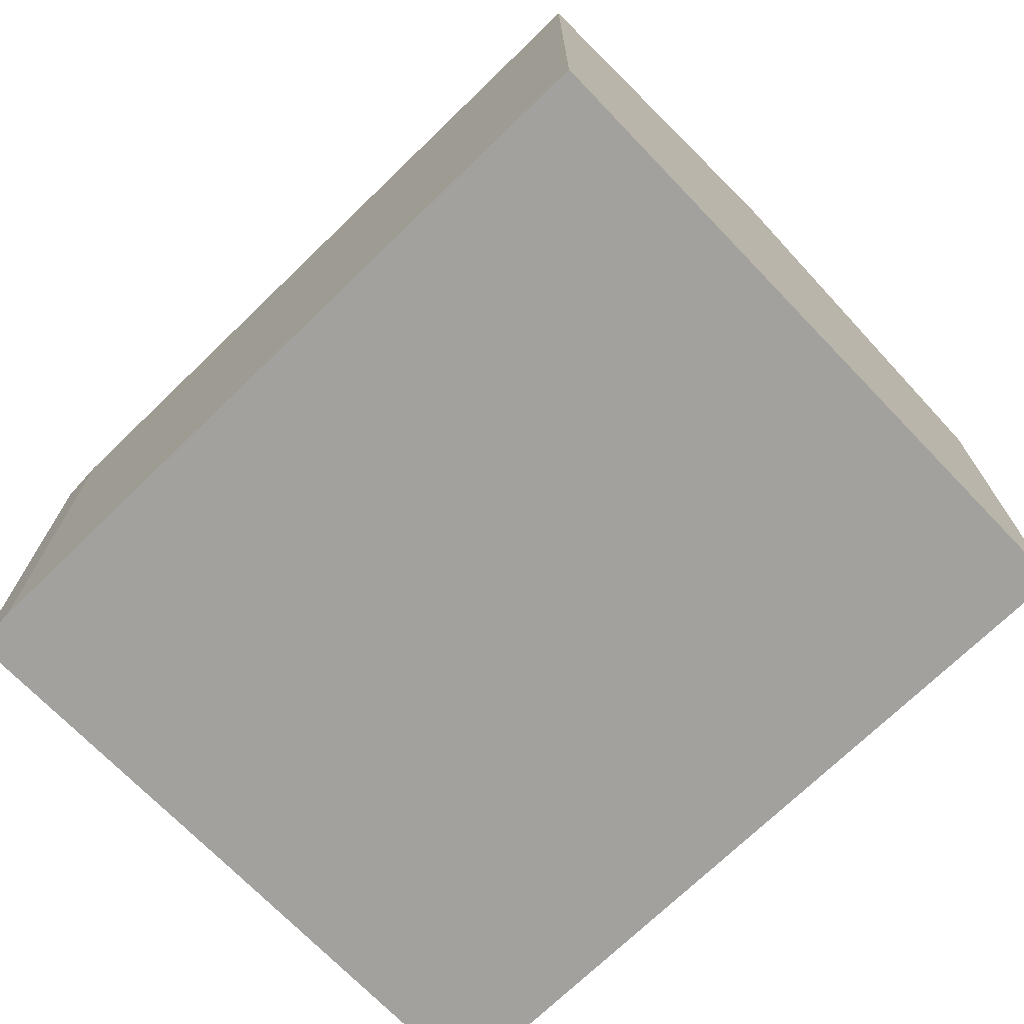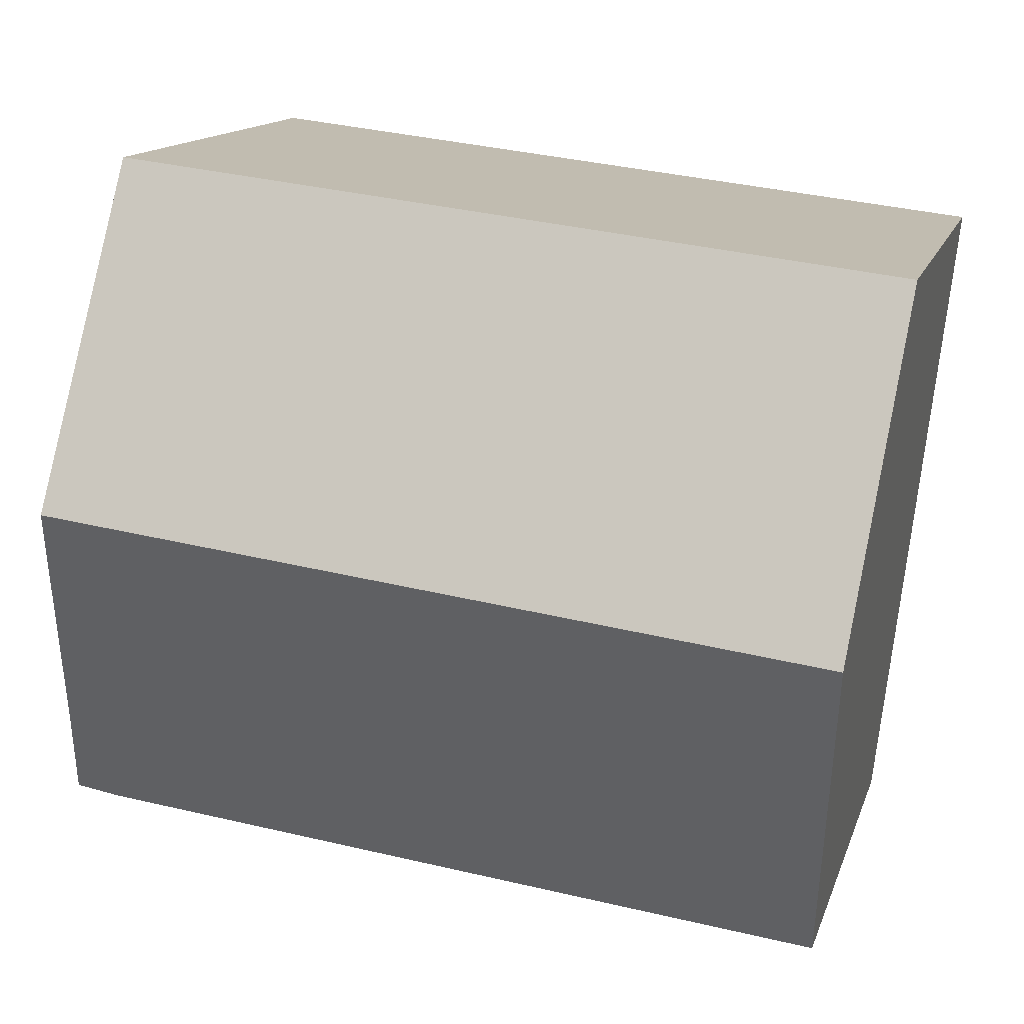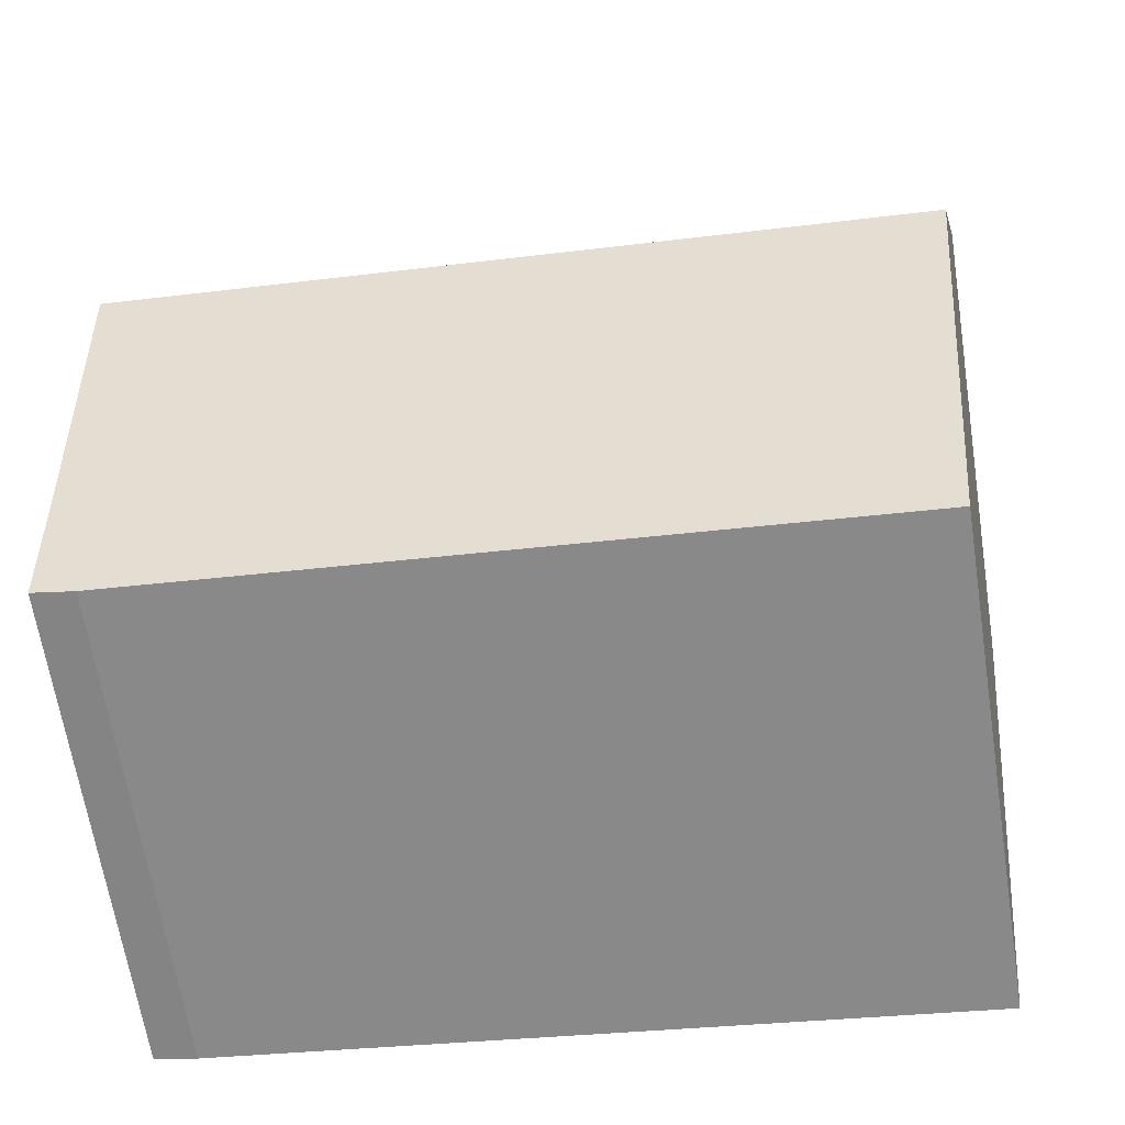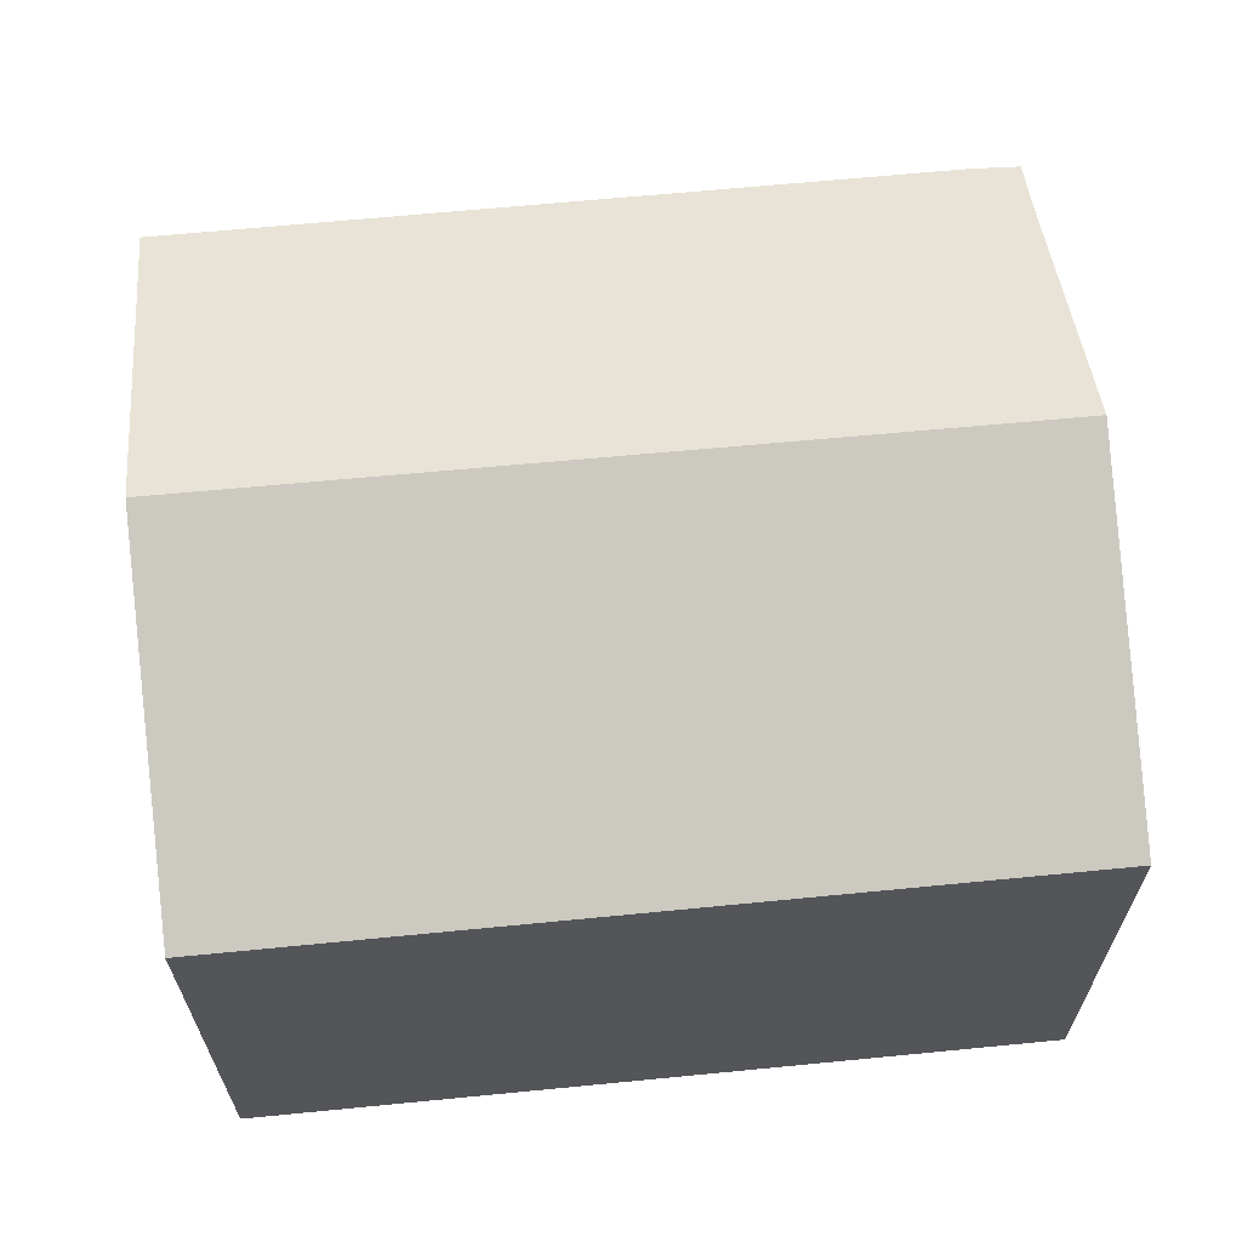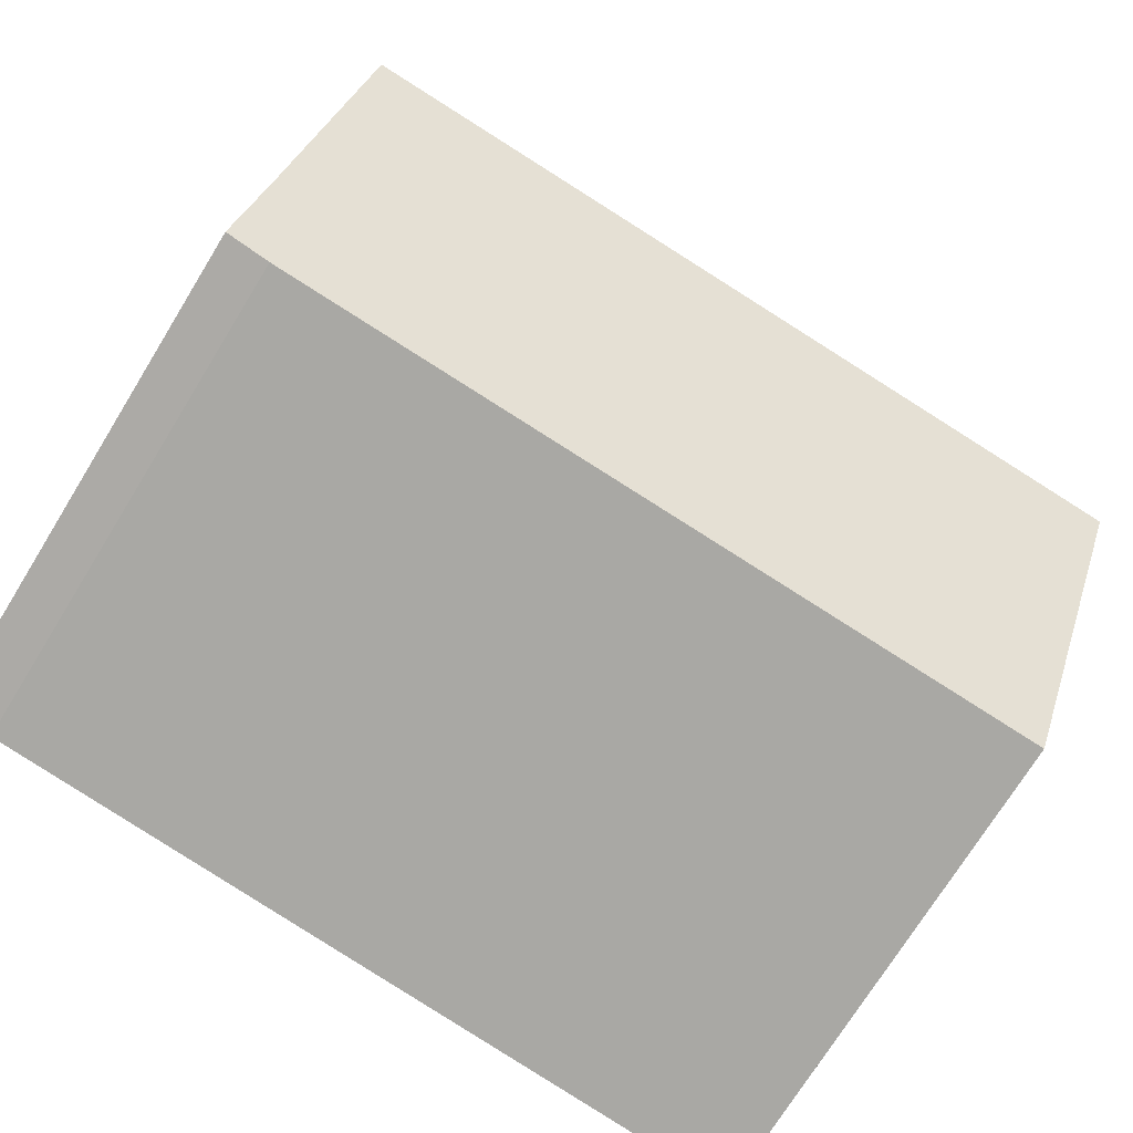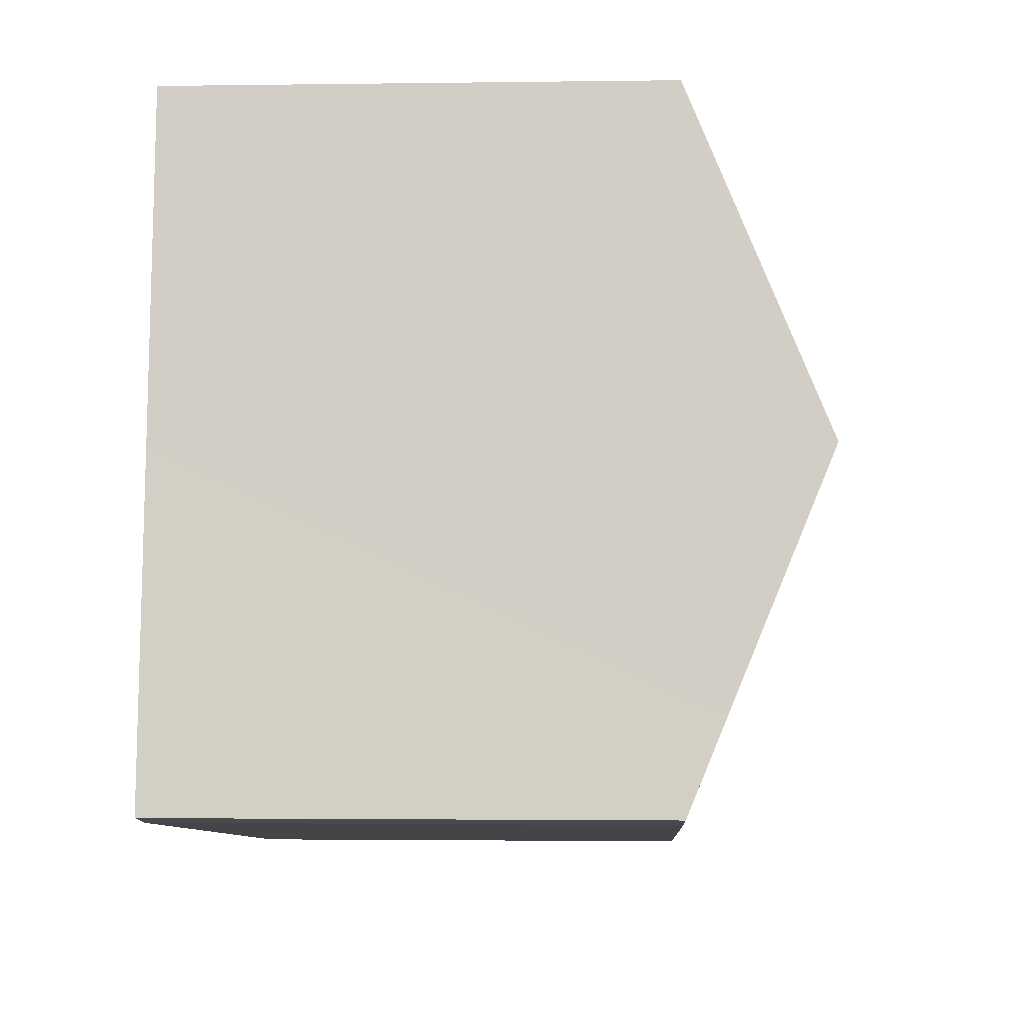
<metadata>
{"format":"obj","ext":"obj","renderer":"f3d","projection":"perspective","resolution":1024,"background":"white","views":[{"elev":-72.0,"azim":-142.6,"up":"+Y"},{"elev":14.1,"azim":-164.8,"up":"+Z"},{"elev":-65.1,"azim":-171.1,"up":"+Z"},{"elev":64.9,"azim":-12.3,"up":"+Y"},{"elev":-72.7,"azim":148.4,"up":"+Z"},{"elev":-2.3,"azim":92.9,"up":"+Z"}]}
</metadata>
<code>
v  0.562 9.13 -4.952
v  12.05 7.093 -8.572
v  1.117 7.11 -9.843
v  12.09 9.13 -3.568
v  12.51 7.66 -7.126
v  12.68 7.11 -8.455
v  0 7.085 4.338e-16
v  11.51 7.1 1.345
v  11.51 -8.236e-17 1.345
v  0 0 0
v  12.09 2.185e-16 -3.568
v  12.68 5.177e-16 -8.455
v  12.51 4.363e-16 -7.126
v  12.05 5.249e-16 -8.572
v  1.117 6.027e-16 -9.843
v  0.562 3.032e-16 -4.952
g defaultobject
f 1 2 3
f 2 1 4
f 2 4 5
f 2 5 6
f 7 4 1
f 4 7 8
f 7 9 8
f 9 7 10
f 9 4 8
f 4 9 5
f 5 9 11
f 5 11 6
f 6 11 12
f 12 11 13
f 12 2 6
f 2 12 14
f 2 15 3
f 15 2 14
f 1 10 7
f 10 1 3
f 10 3 16
f 16 3 15
f 10 11 9
f 11 10 13
f 13 10 12
f 12 10 14
f 14 10 16
f 14 16 15

</code>
